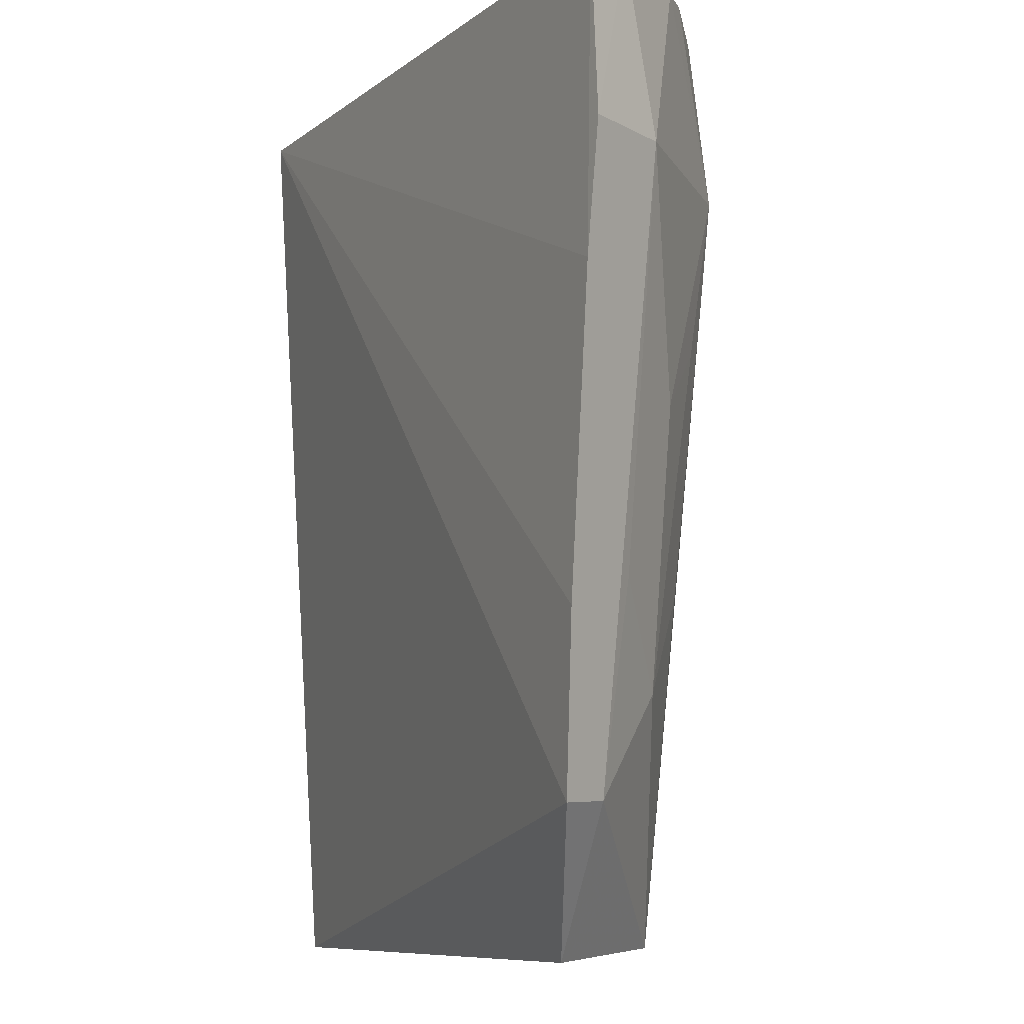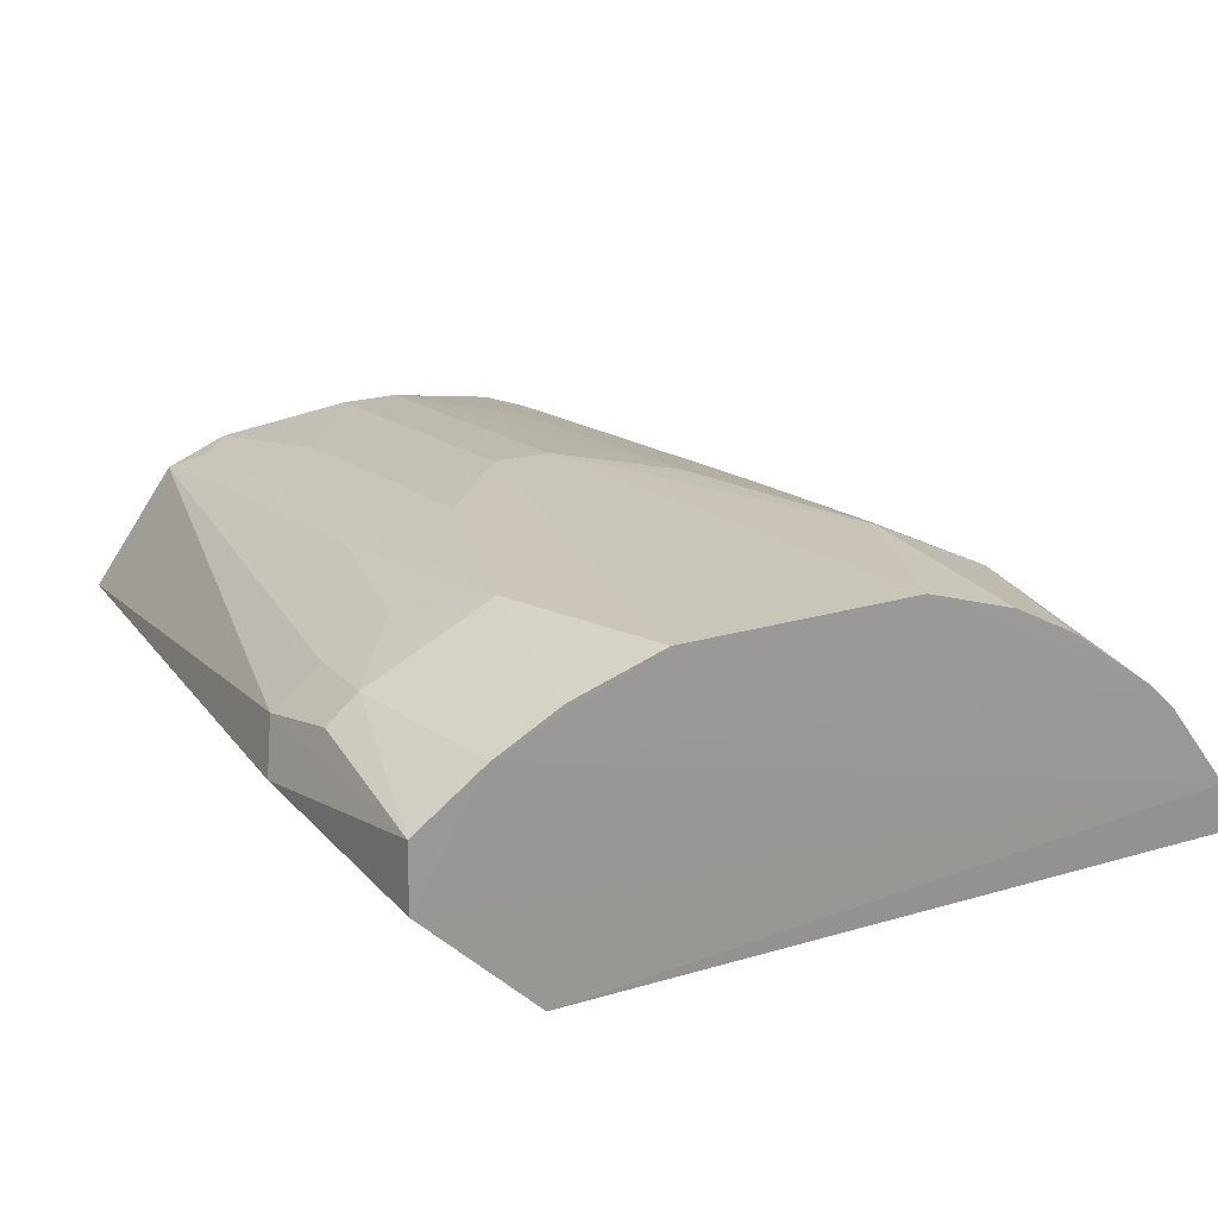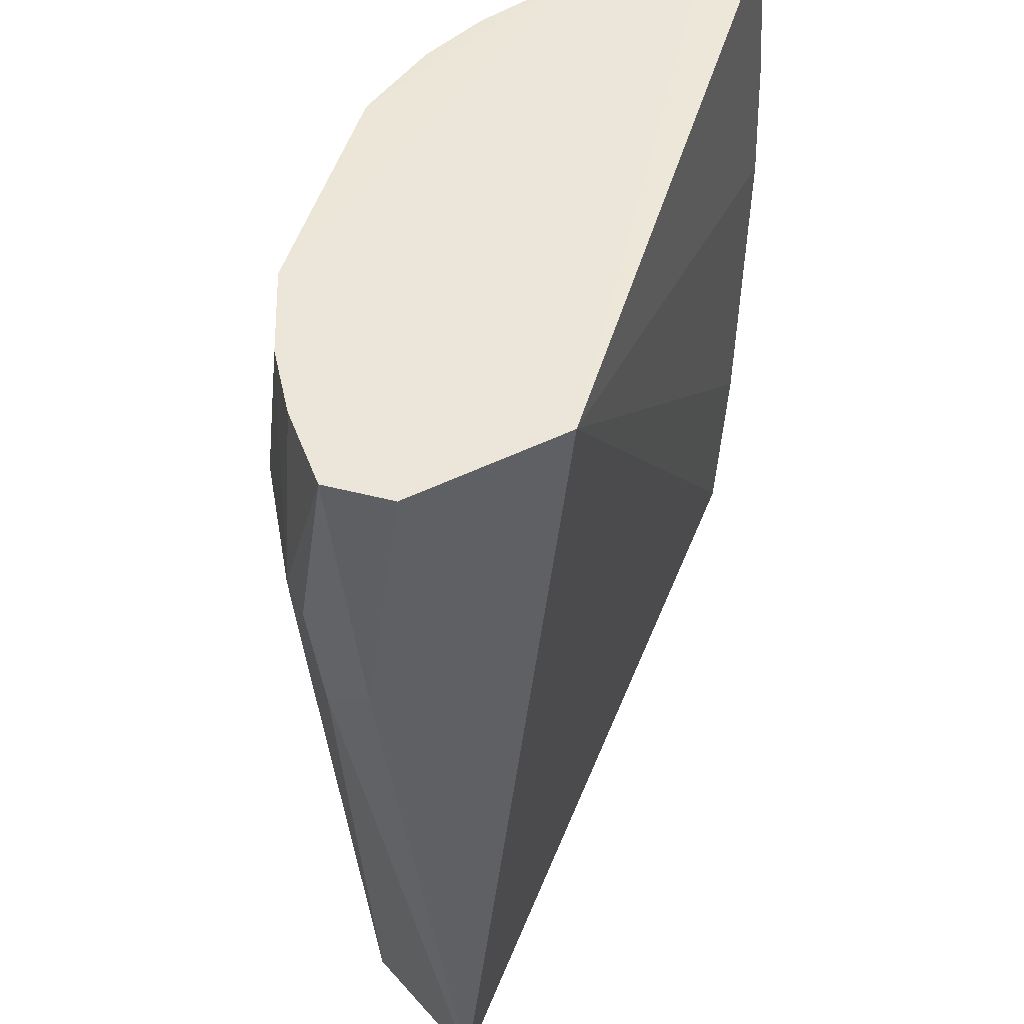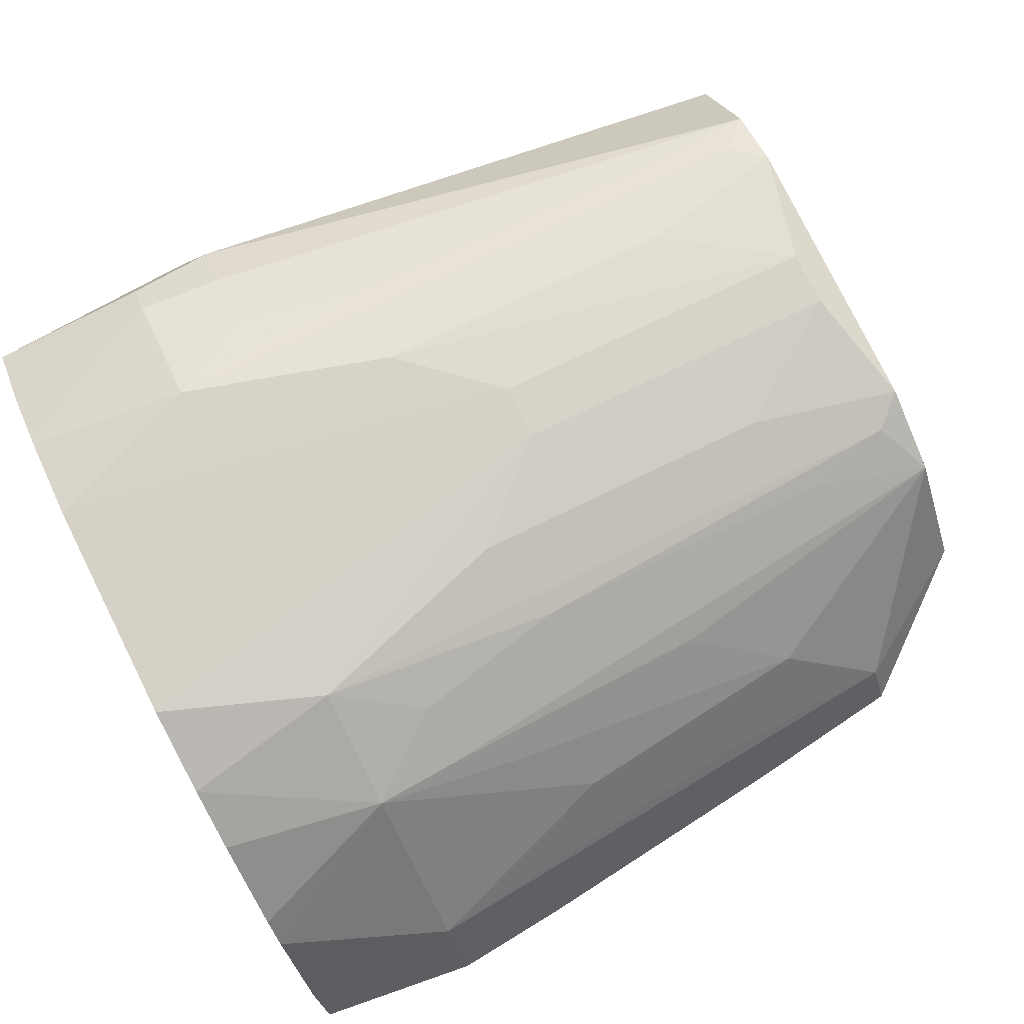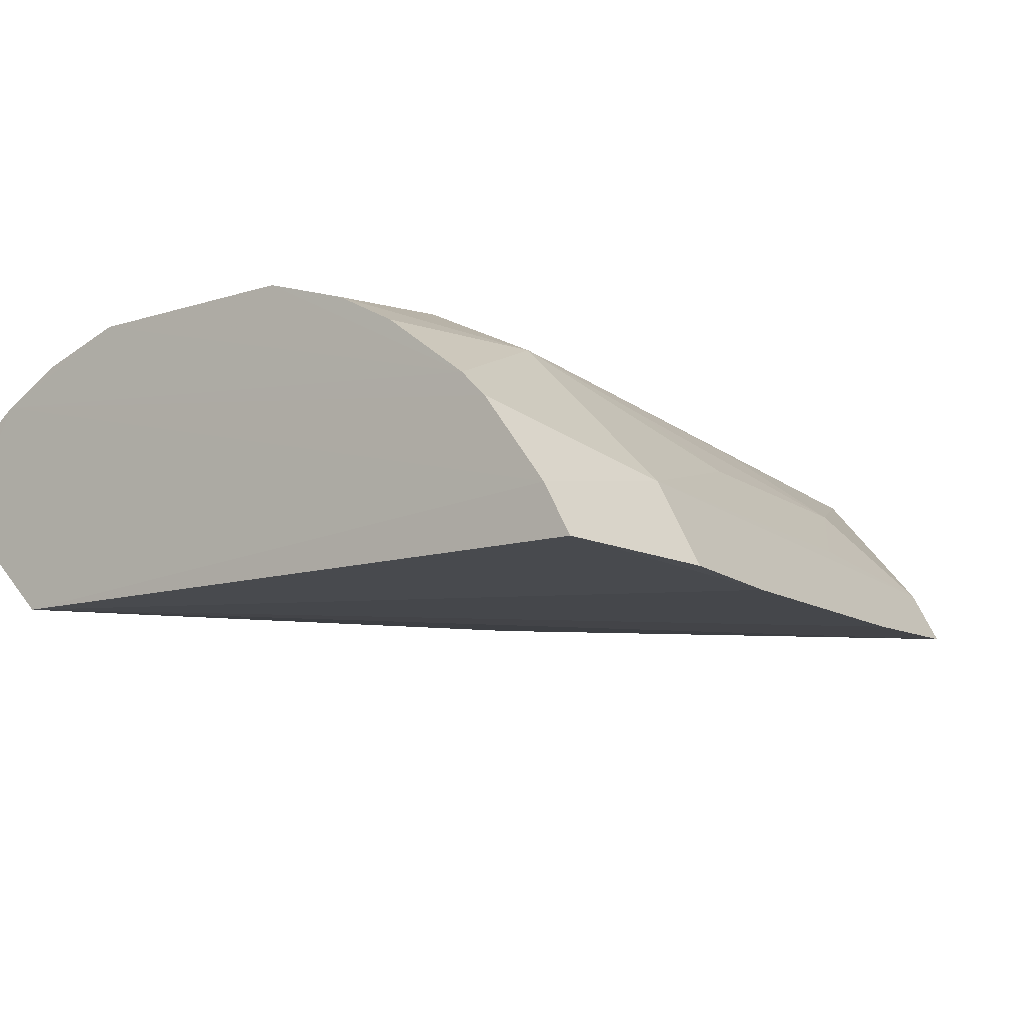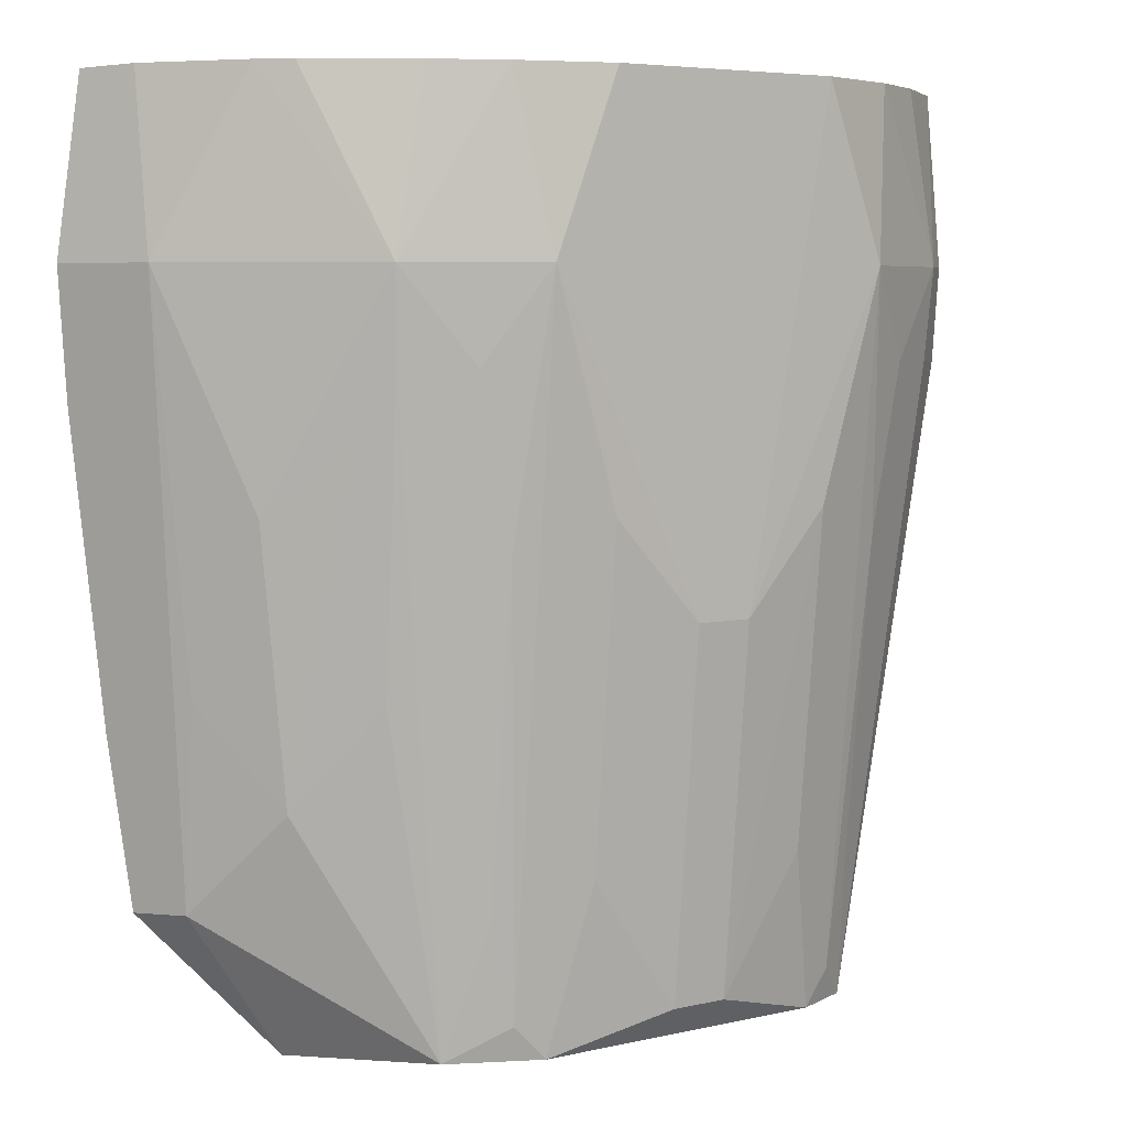
<metadata>
{"format":"obj","ext":"obj","renderer":"f3d","projection":"perspective","resolution":1024,"background":"white","views":[{"elev":-8.6,"azim":62.1,"up":"+Z"},{"elev":20.8,"azim":-28.7,"up":"+Y"},{"elev":46.8,"azim":-74.2,"up":"+Z"},{"elev":79.5,"azim":63.5,"up":"+Y"},{"elev":-11.3,"azim":38.3,"up":"+Y"},{"elev":5.6,"azim":144.5,"up":"+Z"}]}
</metadata>
<code>
v 0.2244 0.106 0.2502
v 0.2056 0.1041 -0.09779
v 0.1428 0.2136 0.1724
v -0.05541 0.2423 0.2513
v -0.106 0.1075 0.25
v -0.01327 0.2262 -0.1423
v 0.09805 0.2287 0.2513
v 0.2136 0.1428 0.1724
v 0.2298 0.1008 0.115
v 0.2119 0.1296 0.2513
v 0.1116 0.1954 -0.1572
v -0.1619 0.1928 0.1295
v -0.1375 0.1461 -0.1621
v 0.08551 0.2411 0.1724
v 0.2153 0.1011 -0.02145
v 0.2345 0.1033 0.1724
v -0.1278 0.2129 0.2513
v 0.1689 0.1825 0.2515
v 0.167 0.167 -0.05096
v -0.08535 0.2412 0.1724
v -0.09963 0.2017 -0.1578
v -0.1696 0.1719 0.1436
v 0.1509 0.1317 -0.1614
v 0.05556 0.2423 0.2513
v 0.07113 0.2134 -0.1576
v 0.0965 0.2258 0.05494
v -0.1598 0.1599 0.2506
v 0.128 0.2128 0.2513
v 0.1812 0.1704 0.2515
v 0.1932 0.1277 -0.09648
v 0.1376 0.1964 -0.005507
v 0.1797 0.1692 0.07026
v -0.01332 0.2418 0.02434
v -0.09792 0.2287 0.2513
v -0.1428 0.2136 0.1724
v -0.07098 0.2134 -0.1576
v 0.1116 0.2257 0.1307
v 0.08541 0.2105 -0.1422
v -0.1596 0.1899 0.2508
v 0.1952 0.1391 -0.005526
v 0.1406 0.2103 0.1308
v 0.1529 0.1966 0.1005
v 0.05501 0.2405 0.06999
v 0.01348 0.2418 0.02434
v -0.1406 0.2103 0.1308
v -0.09637 0.2258 0.05494
v -0.05485 0.2405 0.06999
v 0.09616 0.21 -0.0965
v -0.1571 0.2019 0.1724
v 0.01344 0.2262 -0.1423
v -0.1115 0.2258 0.1307
v -0.08525 0.2106 -0.1422
v -0.05496 0.2257 -0.08156
v 0.05511 0.2257 -0.08156
v -0.09603 0.21 -0.09651
f 9 1 5
f 10 5 1
f 13 2 5
f 14 7 3
f 15 9 5
f 15 5 2
f 15 2 9
f 16 9 8
f 16 1 9
f 16 10 1
f 16 8 10
f 18 4 17
f 21 13 12
f 22 12 13
f 23 2 13
f 24 7 14
f 24 18 7
f 24 4 18
f 25 23 13
f 25 11 23
f 27 5 10
f 27 10 17
f 27 22 13
f 27 13 5
f 28 18 3
f 28 3 7
f 28 7 18
f 29 10 8
f 29 8 3
f 29 3 18
f 29 18 17
f 29 17 10
f 30 11 19
f 30 23 11
f 30 2 23
f 30 9 2
f 30 8 9
f 31 19 11
f 32 3 8
f 33 20 4
f 33 4 24
f 34 17 4
f 34 4 20
f 35 34 20
f 35 17 34
f 36 6 25
f 36 25 13
f 36 13 21
f 37 26 14
f 37 14 3
f 38 14 26
f 38 11 25
f 39 12 22
f 39 22 27
f 39 27 17
f 39 17 35
f 40 30 19
f 40 8 30
f 40 32 8
f 40 19 32
f 41 31 11
f 41 11 3
f 41 3 31
f 42 32 19
f 42 3 32
f 42 31 3
f 42 19 31
f 44 33 24
f 44 24 14
f 44 14 43
f 45 21 12
f 46 45 35
f 46 21 45
f 47 33 6
f 47 20 33
f 48 38 26
f 48 11 38
f 48 3 11
f 48 37 3
f 48 26 37
f 49 39 35
f 49 12 39
f 49 45 12
f 49 35 45
f 50 44 43
f 50 25 6
f 50 6 33
f 50 33 44
f 51 46 35
f 51 35 20
f 51 20 46
f 52 36 21
f 52 46 20
f 52 47 36
f 52 20 47
f 53 47 6
f 53 6 36
f 53 36 47
f 54 50 43
f 54 25 50
f 54 38 25
f 54 43 14
f 54 14 38
f 55 52 21
f 55 21 46
f 55 46 52

</code>
